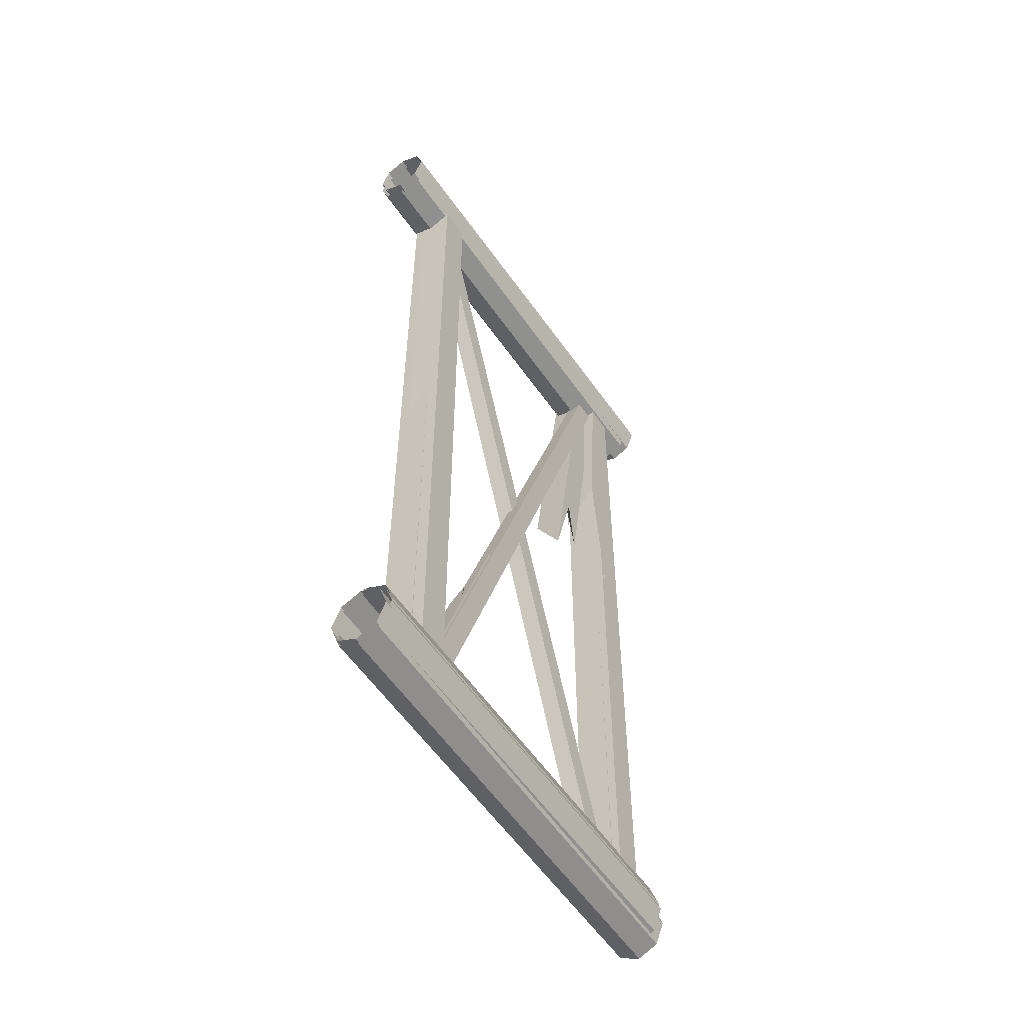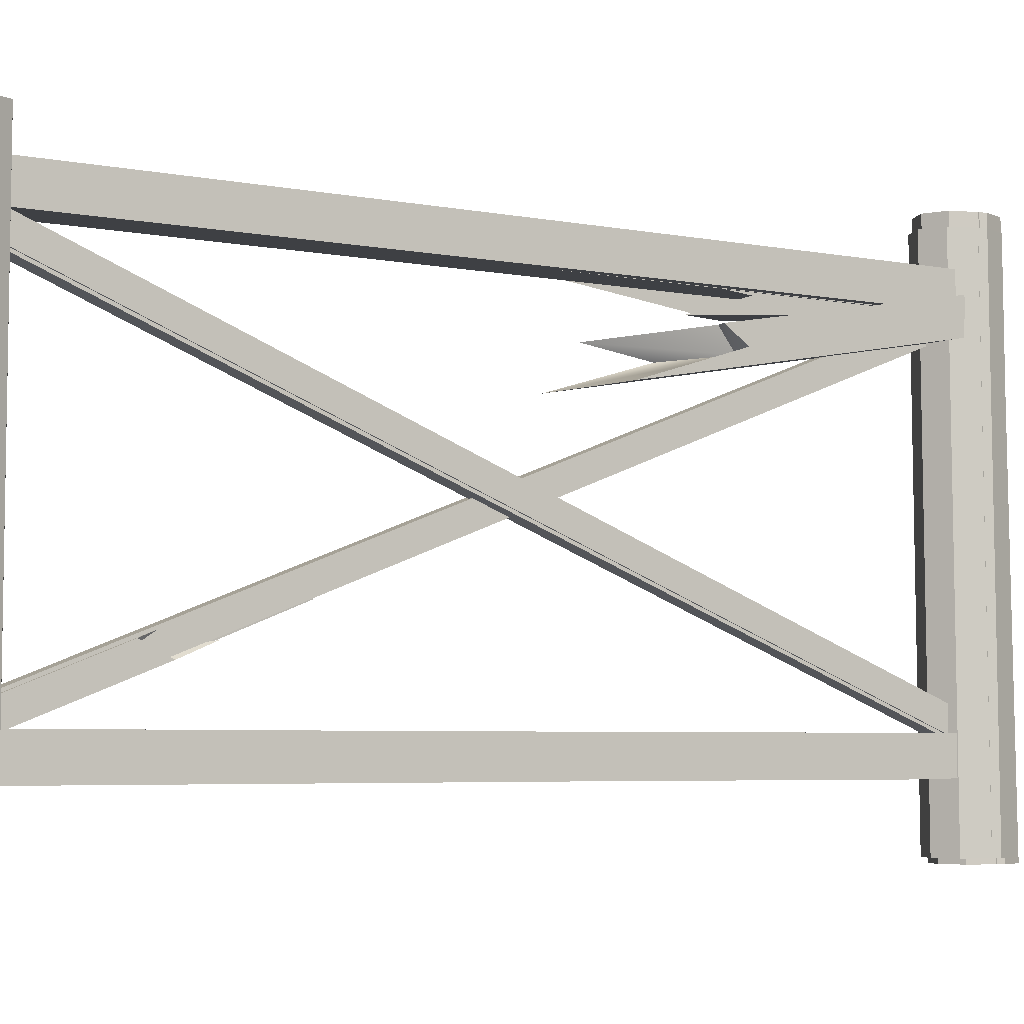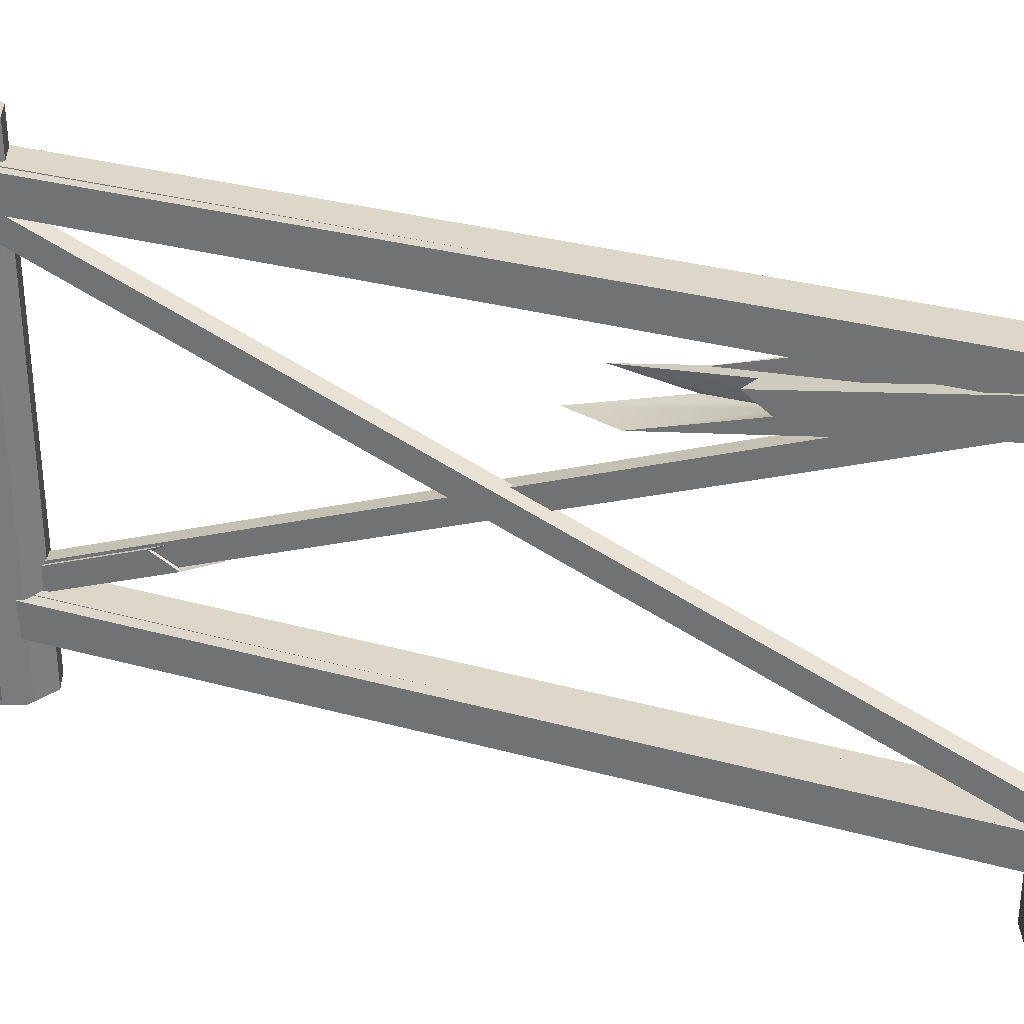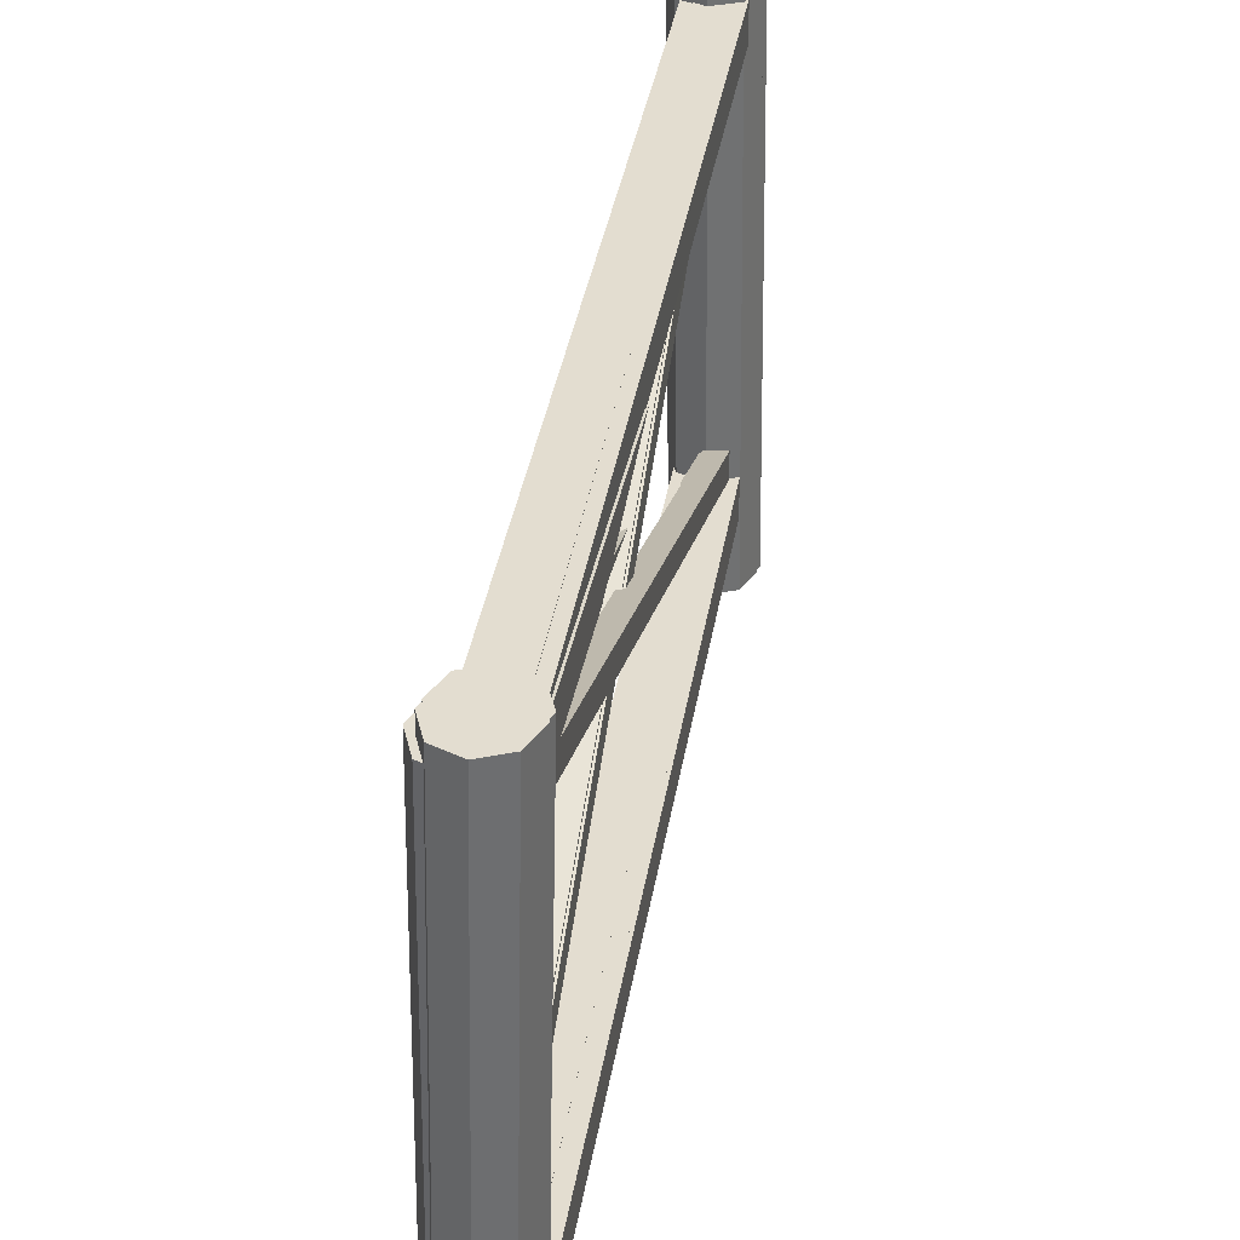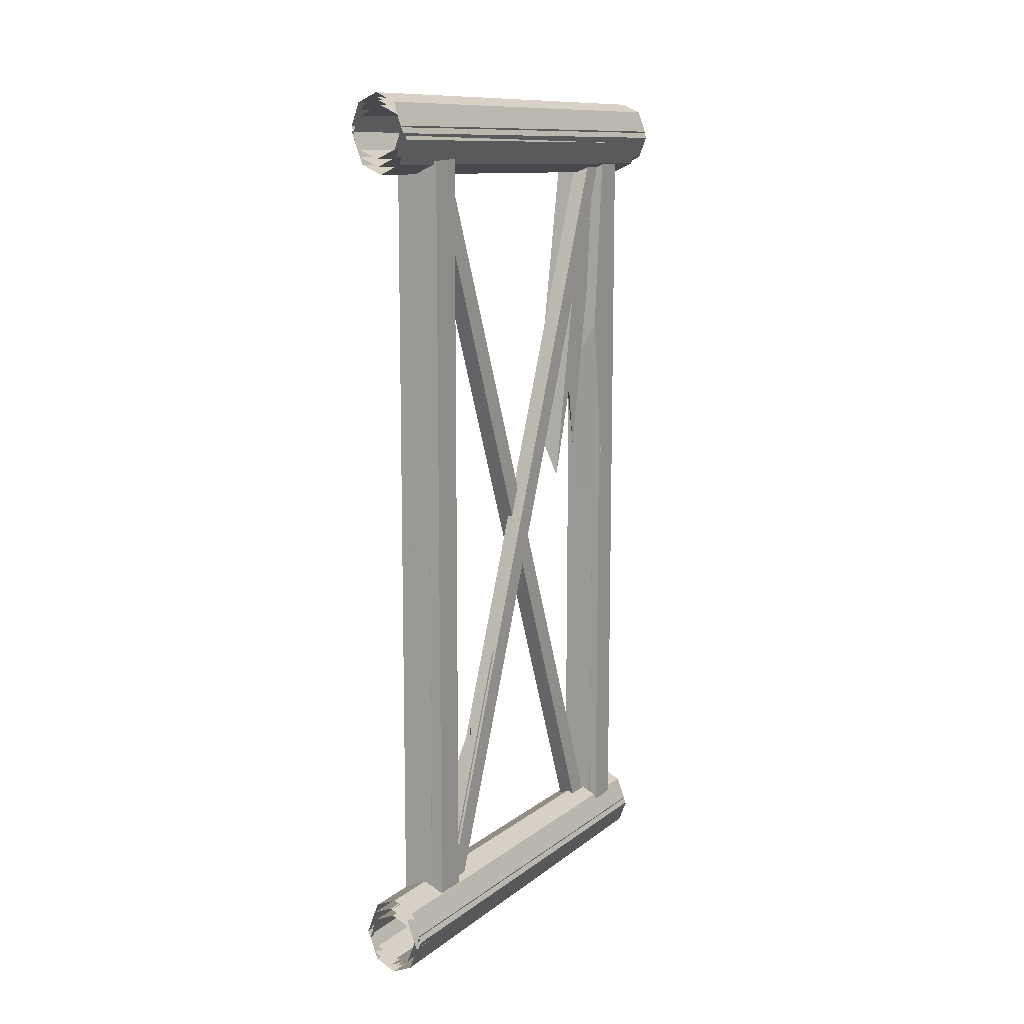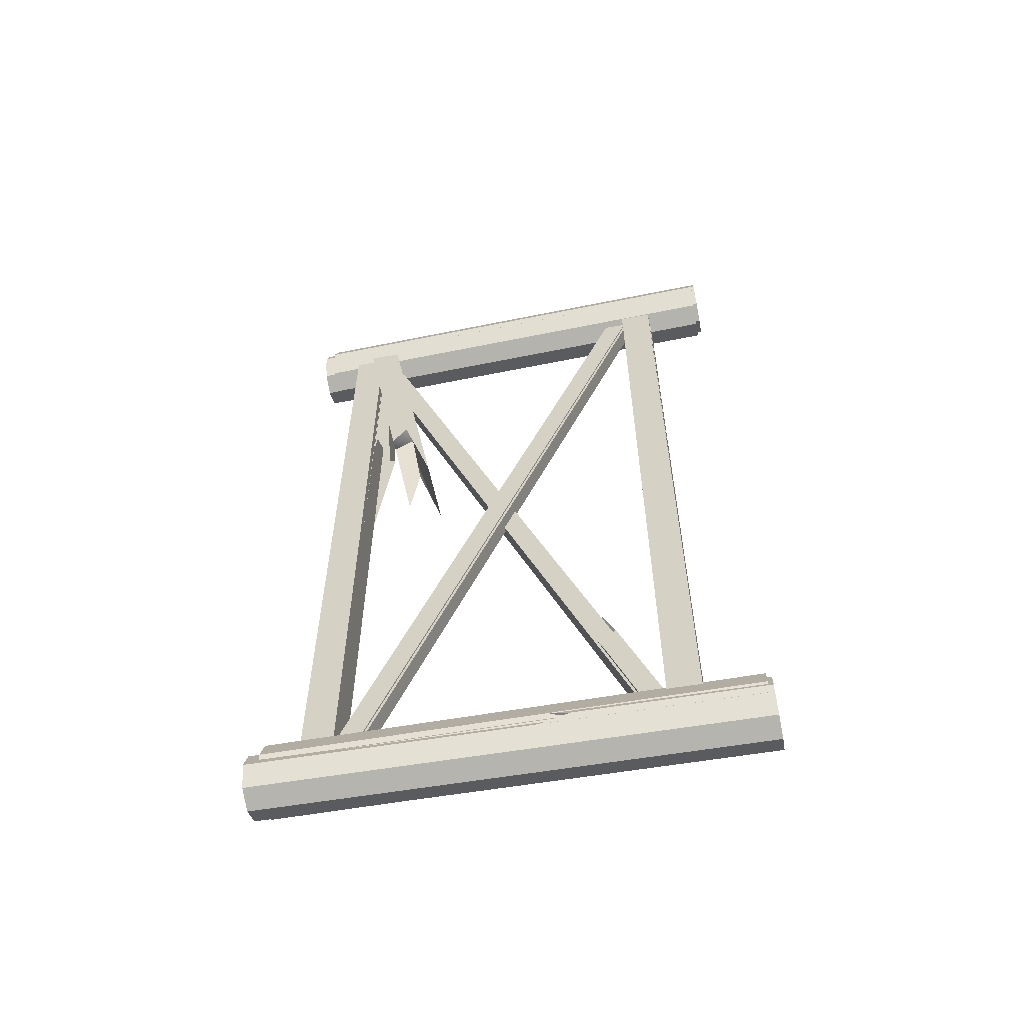
<metadata>
{"format":"obj","ext":"obj","renderer":"f3d","projection":"perspective","resolution":1024,"background":"white","views":[{"elev":-52.2,"azim":32.6,"up":"+Z"},{"elev":-4.7,"azim":-123.8,"up":"+Y"},{"elev":30.8,"azim":-68.1,"up":"+Y"},{"elev":35.5,"azim":8.9,"up":"+Y"},{"elev":11.3,"azim":30.9,"up":"+Z"},{"elev":-57.7,"azim":-78.8,"up":"+Z"}]}
</metadata>
<code>
v  -1.235 0.0607 2.959
v  -0.6113 0.0607 4.574
v  -1.035 32.88 4.574
v  -1.658 32.88 2.959
v  0.8938 0.0607 5.242
v  0.4703 32.88 5.242
v  2.399 0.0607 4.574
v  1.975 32.88 4.574
v  3.022 0.0607 2.959
v  2.599 32.88 2.959
v  2.399 0.0607 1.344
v  1.975 32.88 1.344
v  0.8938 0.0607 0.6754
v  0.4703 32.88 0.6754
v  -0.6113 0.0607 1.344
v  -1.035 32.88 1.344
v  -1.513 -0.2611 60.08
v  -0.9178 -0.2611 61.62
v  -0.2226 33.83 61.62
v  -0.8174 33.83 60.08
v  0.518 -0.2611 62.26
v  1.213 33.83 62.26
v  1.954 -0.2611 61.62
v  2.649 33.83 61.62
v  2.549 -0.2611 60.08
v  3.244 33.83 60.08
v  1.954 -0.2611 58.54
v  2.649 33.83 58.54
v  0.518 -0.2611 57.9
v  1.213 33.83 57.9
v  -0.9178 -0.2611 58.54
v  -0.2226 33.83 58.54
v  -0.8183 4.15 58.99
v  -0.8183 6.475 58.86
v  -0.8771 6.429 4.201
v  -0.8771 4.104 4.332
v  1.41 6.471 58.75
v  1.351 6.425 4.097
v  1.41 4.146 58.88
v  1.351 4.1 4.229
v  -0.3182 27.08 3.945
v  0.877 27.06 4.072
v  0.8532 5.909 58.65
v  -0.3419 5.932 58.53
v  0.8749 28.46 4.633
v  0.8511 7.309 59.21
v  -0.3202 28.49 4.506
v  -0.344 7.333 59.09
v  -0.107 28.29 58.82
v  -0.103 30.52 58.74
v  -0.1204 28.87 38.31
v  -0.1167 28.19 45.43
v  -0.122 26.87 41.21
v  2.222 30.51 58.61
v  2.201 28.55 34.39
v  0.8155 28.95 39.32
v  2.218 28.28 58.7
v  2.207 27.2 45.25
g wood_railing_d
f 1 2 3
f 3 4 1
f 2 5 6
f 6 3 2
f 5 7 8
f 8 6 5
f 7 9 10
f 10 8 7
f 9 11 12
f 12 10 9
f 11 13 14
f 14 12 11
f 13 15 16
f 16 14 13
f 15 1 4
f 4 16 15
f 17 18 19
f 19 20 17
f 18 21 22
f 22 19 18
f 21 23 24
f 24 22 21
f 23 25 26
f 26 24 23
f 25 27 28
f 28 26 25
f 27 29 30
f 30 28 27
f 29 31 32
f 32 30 29
f 31 17 20
f 20 32 31
f 33 34 35
f 35 36 33
f 34 37 38
f 38 35 34
f 37 39 40
f 40 38 37
f 39 33 36
f 36 40 39
f 41 42 43
f 43 44 41
f 42 45 46
f 46 43 42
f 45 47 48
f 48 46 45
f 47 41 44
f 44 48 47
f 3 6 8
f 3 8 10
f 3 10 12
f 3 12 14
f 3 14 16
f 3 16 4
f 19 22 24
f 19 24 26
f 19 26 28
f 19 28 30
f 19 30 32
f 19 32 20
f 49 50 51
f 49 51 52
f 53 49 52
f 50 54 55
f 50 55 56
f 51 50 56
f 55 54 57
f 57 58 55
f 58 57 49
f 49 53 58
v  2.603 0.0607 59.66
v  1.98 0.0607 58.04
v  2.404 32.88 58.04
v  3.027 32.88 59.66
v  0.4749 0.0607 57.37
v  0.8984 32.88 57.37
v  -1.03 0.0607 58.04
v  -0.6068 32.88 58.04
v  -1.654 0.0607 59.66
v  -1.23 32.88 59.66
v  -1.03 0.0607 61.27
v  -0.6067 32.88 61.27
v  0.4749 0.0607 61.94
v  0.8984 32.88 61.94
v  1.98 0.0607 61.27
v  2.404 32.88 61.27
v  2.881 -0.2611 2.534
v  2.287 -0.2611 0.9941
v  1.591 33.83 0.9941
v  2.186 33.83 2.534
v  0.8506 -0.2611 0.3562
v  0.1554 33.83 0.3562
v  -0.5853 -0.2611 0.9941
v  -1.28 33.83 0.9941
v  -1.18 -0.2611 2.534
v  -1.875 33.83 2.534
v  -0.5852 -0.2611 4.075
v  -1.28 33.83 4.075
v  0.8506 -0.2611 4.713
v  0.1554 33.83 4.713
v  2.287 -0.2611 4.075
v  1.591 33.83 4.075
v  1.472 30.57 3.761
v  -0.8534 30.57 3.884
v  -0.8071 30.63 58.38
v  1.518 30.63 58.26
v  -0.8494 28.34 3.981
v  -0.8031 28.4 58.48
v  1.476 28.34 3.858
v  1.522 28.4 58.35
v  2.187 4.15 3.63
v  2.187 6.475 3.761
v  2.246 6.429 58.42
v  2.246 4.104 58.28
v  -0.0413 6.471 3.865
v  0.0175 6.425 58.52
v  -0.0413 4.146 3.733
v  0.0175 4.1 58.39
v  1.687 27.08 58.67
v  0.4917 27.06 58.54
v  0.5154 5.909 3.964
v  1.711 5.932 4.091
v  0.4938 28.46 57.98
v  0.5175 7.309 3.403
v  1.689 28.49 58.11
v  1.713 7.333 3.53
g wood_railing_a
f 59 60 61
f 61 62 59
f 60 63 64
f 64 61 60
f 63 65 66
f 66 64 63
f 65 67 68
f 68 66 65
f 67 69 70
f 70 68 67
f 69 71 72
f 72 70 69
f 71 73 74
f 74 72 71
f 73 59 62
f 62 74 73
f 75 76 77
f 77 78 75
f 76 79 80
f 80 77 76
f 79 81 82
f 82 80 79
f 81 83 84
f 84 82 81
f 83 85 86
f 86 84 83
f 85 87 88
f 88 86 85
f 87 89 90
f 90 88 87
f 89 75 78
f 78 90 89
f 91 92 93
f 93 94 91
f 92 95 96
f 96 93 92
f 95 97 98
f 98 96 95
f 97 91 94
f 94 98 97
f 99 100 101
f 101 102 99
f 100 103 104
f 104 101 100
f 103 105 106
f 106 104 103
f 105 99 102
f 102 106 105
f 107 108 109
f 109 110 107
f 108 111 112
f 112 109 108
f 111 113 114
f 114 112 111
f 113 107 110
f 110 114 113
f 61 64 66
f 61 66 68
f 61 68 70
f 61 70 72
f 61 72 74
f 61 74 62
f 77 80 82
f 77 82 84
f 77 84 86
f 77 86 88
f 77 88 90
f 77 90 78
v  -1.341 0.0607 3.453
v  -0.7173 0.0607 5.068
v  -1.141 32.88 5.068
v  -1.764 32.88 3.453
v  0.7878 0.0607 5.737
v  0.3643 32.88 5.737
v  2.293 0.0607 5.068
v  1.869 32.88 5.068
v  2.916 0.0607 3.453
v  2.493 32.88 3.453
v  2.293 0.0607 1.839
v  1.869 32.88 1.839
v  0.7878 0.0607 1.17
v  0.3643 32.88 1.17
v  -0.7173 0.0607 1.839
v  -1.141 32.88 1.839
v  -1.619 -0.2611 60.58
v  -1.024 -0.2611 62.12
v  -0.3286 33.83 62.12
v  -0.9234 33.83 60.58
v  0.412 -0.2611 62.75
v  1.107 33.83 62.75
v  1.848 -0.2611 62.12
v  2.543 33.83 62.12
v  2.443 -0.2611 60.58
v  3.138 33.83 60.58
v  1.848 -0.2611 59.04
v  2.543 33.83 59.04
v  0.412 -0.2611 58.4
v  1.107 33.83 58.4
v  -1.024 -0.2611 59.04
v  -0.3286 33.83 59.04
v  -0.209 30.57 59.35
v  2.116 30.57 59.23
v  2.07 30.63 4.731
v  -0.2553 30.63 4.854
v  2.112 28.34 59.13
v  2.066 28.4 4.634
v  -0.213 28.34 59.25
v  -0.2593 28.4 4.757
v  -0.9243 4.15 59.48
v  -0.9243 6.475 59.35
v  -0.9831 6.429 4.695
v  -0.9831 4.104 4.826
v  1.304 6.471 59.25
v  1.245 6.425 4.591
v  1.304 4.146 59.38
v  1.245 4.1 4.723
v  -0.4242 27.08 4.439
v  0.771 27.06 4.566
v  0.7472 5.909 59.15
v  -0.4479 5.932 59.02
v  0.7689 28.46 5.127
v  0.7451 7.309 59.71
v  -0.4262 28.49 5
v  -0.45 7.333 59.58
g wood_railing_b
f 115 116 117
f 117 118 115
f 116 119 120
f 120 117 116
f 119 121 122
f 122 120 119
f 121 123 124
f 124 122 121
f 123 125 126
f 126 124 123
f 125 127 128
f 128 126 125
f 127 129 130
f 130 128 127
f 129 115 118
f 118 130 129
f 131 132 133
f 133 134 131
f 132 135 136
f 136 133 132
f 135 137 138
f 138 136 135
f 137 139 140
f 140 138 137
f 139 141 142
f 142 140 139
f 141 143 144
f 144 142 141
f 143 145 146
f 146 144 143
f 145 131 134
f 134 146 145
f 147 148 149
f 149 150 147
f 148 151 152
f 152 149 148
f 151 153 154
f 154 152 151
f 153 147 150
f 150 154 153
f 155 156 157
f 157 158 155
f 156 159 160
f 160 157 156
f 159 161 162
f 162 160 159
f 161 155 158
f 158 162 161
f 163 164 165
f 165 166 163
f 164 167 168
f 168 165 164
f 167 169 170
f 170 168 167
f 169 163 166
f 166 170 169
f 117 120 122
f 117 122 124
f 117 124 126
f 117 126 128
f 117 128 130
f 117 130 118
f 133 136 138
f 133 138 140
f 133 140 142
f 133 142 144
f 133 144 146
f 133 146 134
v  2.425 0.0607 60.15
v  1.802 0.0607 58.54
v  2.225 32.88 58.54
v  2.849 32.88 60.15
v  0.2966 0.0607 57.87
v  0.7202 32.88 57.87
v  -1.208 0.0607 58.54
v  -0.785 32.88 58.54
v  -1.832 0.0607 60.15
v  -1.408 32.88 60.15
v  -1.208 0.0607 61.77
v  -0.785 32.88 61.77
v  0.2966 0.0607 62.43
v  0.7202 32.88 62.43
v  1.802 0.0607 61.77
v  2.225 32.88 61.77
v  2.009 4.15 4.122
v  2.009 6.475 4.254
v  2.067 6.429 58.91
v  2.067 4.104 58.78
v  -0.2195 6.471 4.358
v  -0.1607 6.425 59.01
v  -0.2195 4.146 4.226
v  -0.1607 4.1 58.88
v  0.3358 10.4 11.88
v  0.3393 7.309 3.896
v  0.3372 5.909 4.457
v  0.3332 9.494 13.71
v  1.528 13.12 18.95
v  1.534 7.333 4.023
v  1.529 10.5 14.48
v  1.525 13.12 22
v  1.525 12.39 21.24
v  1.532 5.932 4.584
v  -0.9813 27.12 59.33
v  -0.9853 29.3 58.85
v  -0.999 26.51 42.98
v  -0.9956 25.46 44.53
v  -1 23.3 37.56
v  1.34 29.28 58.73
v  1.32 25.26 35.89
v  0.1041 26.59 43.45
v  1.344 27.1 59.21
v  1.322 22.62 33.7
v  1.326 24.61 40.38
v  0.3411 25.2 44.76
v  1.139 9.788 14.51
v  1.052 9.954 12.95
v  0.8171 10.42 16.13
v  -1.621 12.61 3.027
v  -1.358 -0.2611 3.027
v  -0.7634 -0.2611 4.567
v  -1.137 18.07 4.567
v  0.6724 -0.2611 5.205
v  0.2055 22.63 5.205
v  -0.5278 14.41 4.805
v  2.108 -0.2611 4.567
v  1.636 22.89 4.567
v  2.703 -0.2611 3.027
v  2.2 24.39 3.027
v  2.108 -0.2611 1.487
v  1.802 14.77 1.487
v  1.038 17.82 1.175
v  0.6724 -0.2611 0.8488
v  0.359 15.11 0.8488
v  -0.7635 -0.2611 1.487
v  0.3541 15.35 0.8488
v  -1.161 19.25 1.487
v  0.338 13.53 2.946
g wood_railing_c
f 171 172 173
f 173 174 171
f 172 175 176
f 176 173 172
f 175 177 178
f 178 176 175
f 177 179 180
f 180 178 177
f 179 181 182
f 182 180 179
f 181 183 184
f 184 182 181
f 183 185 186
f 186 184 183
f 185 171 174
f 174 186 185
f 187 188 189
f 189 190 187
f 188 191 192
f 192 189 188
f 191 193 194
f 194 192 191
f 193 187 190
f 190 194 193
f 195 196 197
f 197 198 195
f 199 200 196
f 196 195 199
f 201 202 203
f 201 203 204
f 201 204 200
f 201 200 199
f 173 176 178
f 173 178 180
f 173 180 182
f 173 182 184
f 173 184 186
f 173 186 174
f 205 206 207
f 205 207 208
f 209 205 208
f 206 210 211
f 206 211 212
f 207 206 212
f 210 213 214
f 210 214 215
f 211 210 215
f 214 213 205
f 205 209 214
f 208 207 216
f 207 212 216
f 212 211 216
f 211 215 216
f 215 214 216
f 214 209 216
f 209 208 216
f 204 203 217
f 202 201 218
f 198 219 218
f 219 217 218
f 217 203 218
f 203 202 218
f 199 195 218
f 195 198 218
f 217 219 198
f 217 198 197
f 197 204 217
f 201 199 218
f 220 221 222
f 222 223 220
f 222 224 225
f 222 225 226
f 223 222 226
f 225 224 227
f 227 228 225
f 228 227 229
f 229 230 228
f 230 229 231
f 231 232 230
f 233 232 231
f 233 231 234
f 233 234 235
f 235 234 236
f 237 235 236
f 237 236 238
f 238 236 221
f 221 220 238
f 223 226 239
f 226 225 239
f 225 228 239
f 228 230 239
f 230 232 239
f 232 233 239
f 233 235 239
f 235 237 239
f 237 238 239
f 238 220 239
f 220 223 239

</code>
